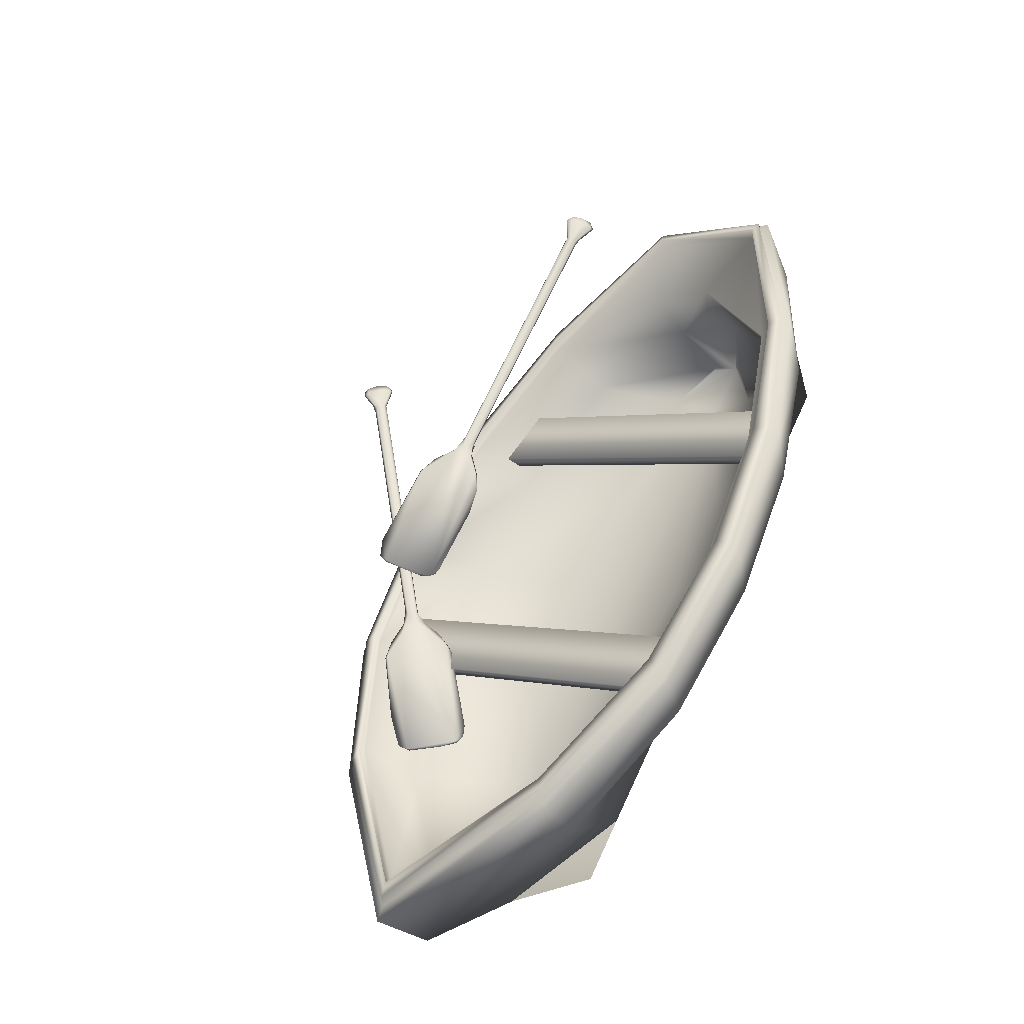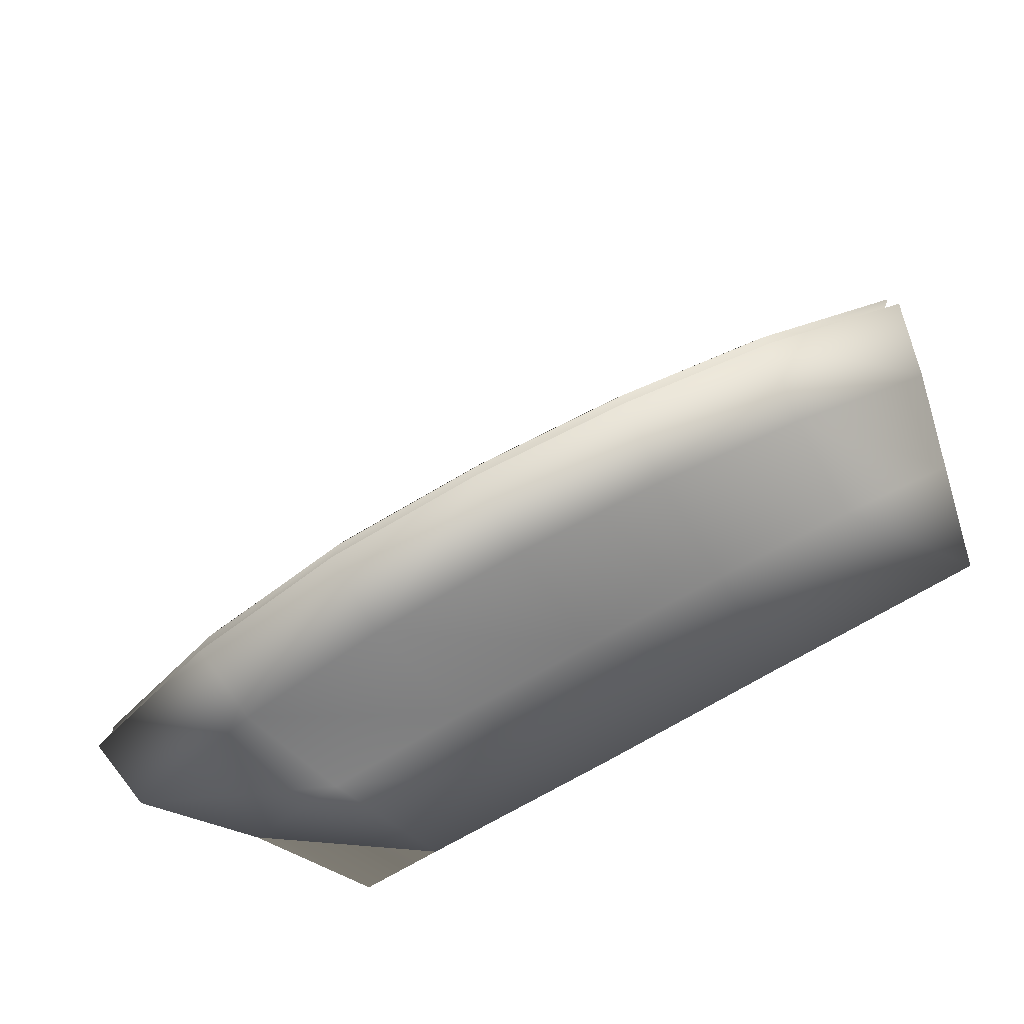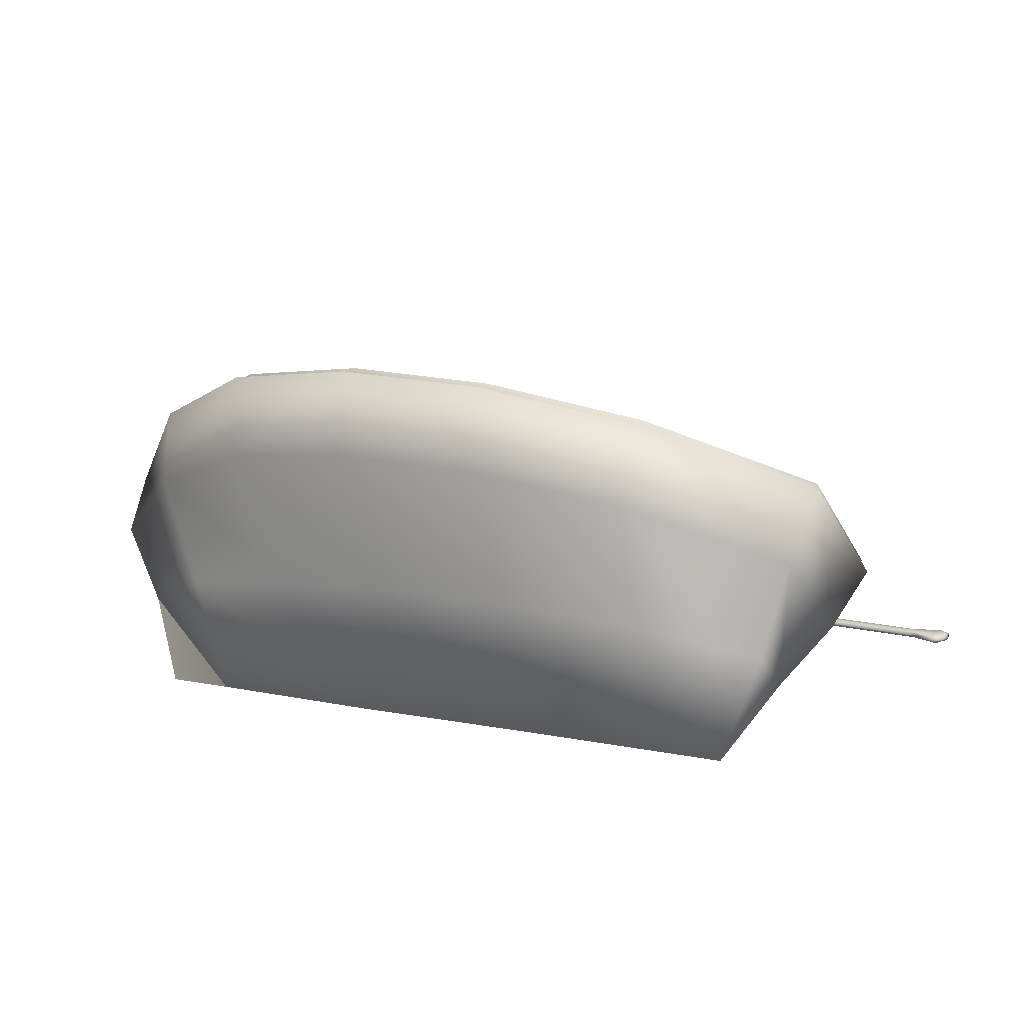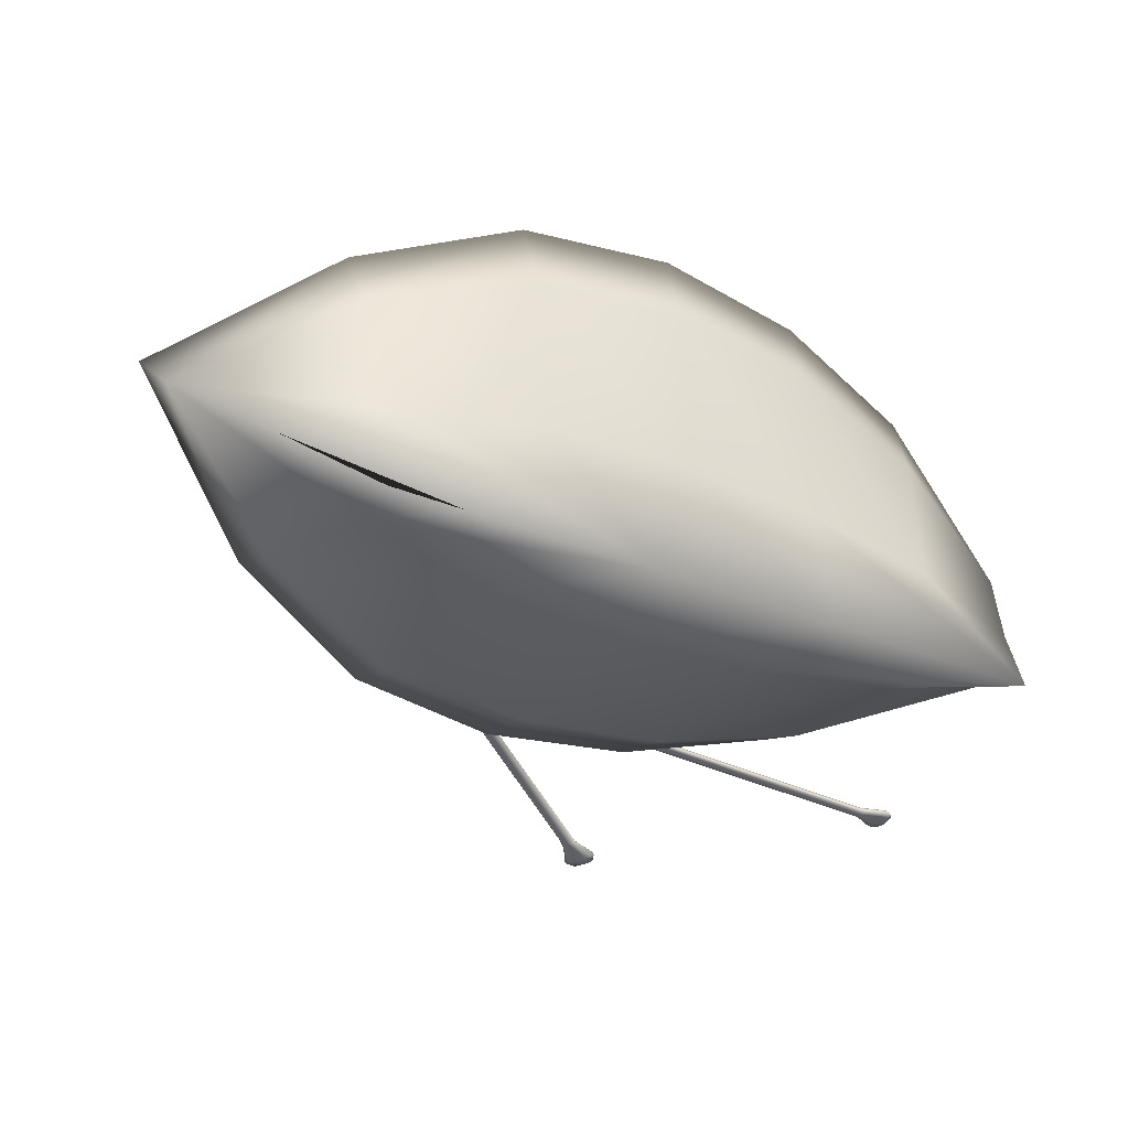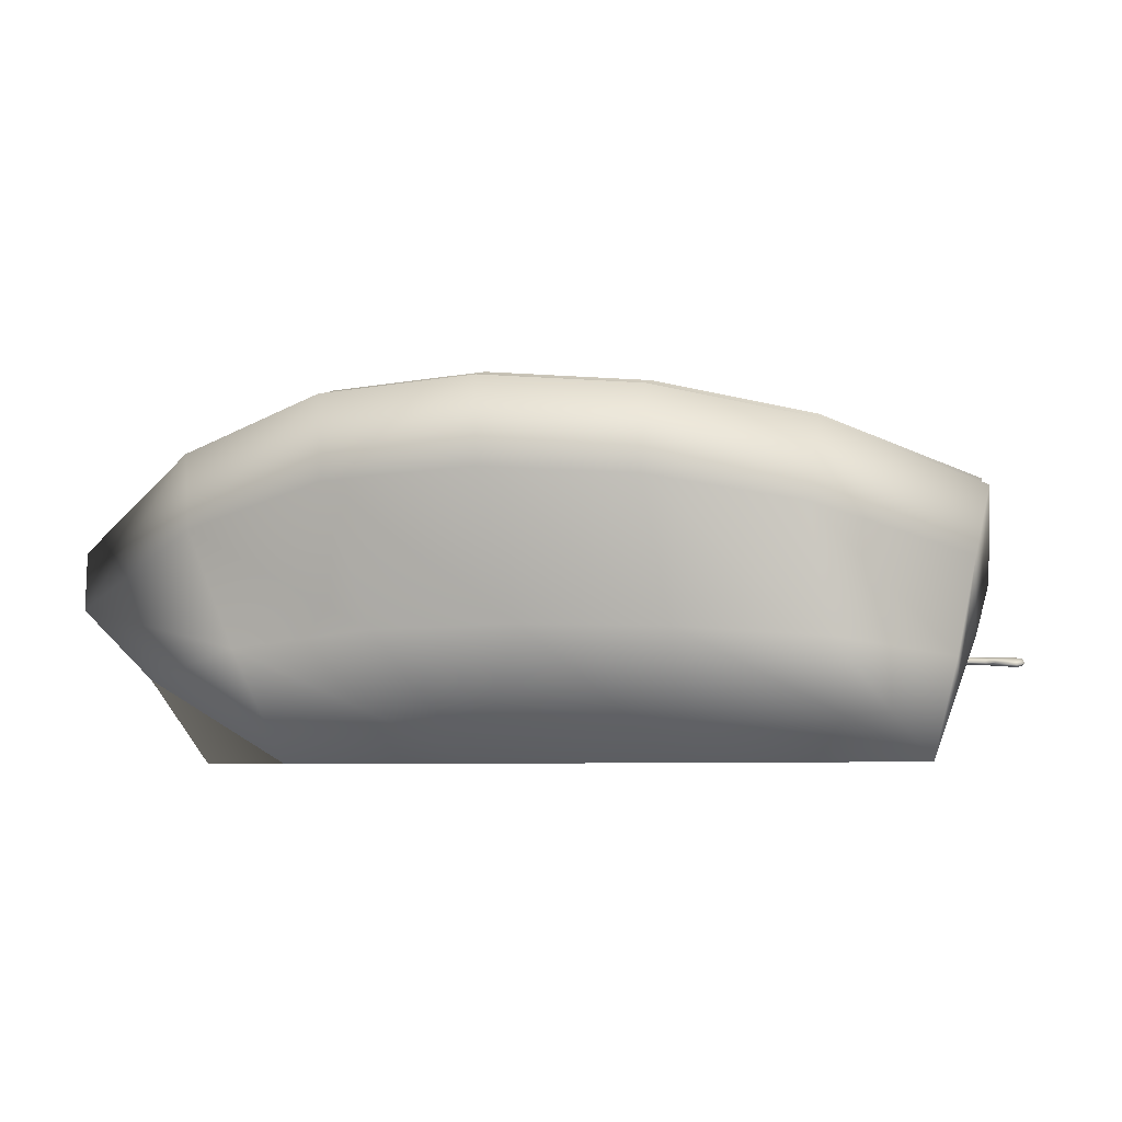
<metadata>
{"format":"obj","ext":"obj","renderer":"f3d","projection":"perspective","resolution":1024,"background":"white","views":[{"elev":63.0,"azim":129.9,"up":"+Y"},{"elev":-61.5,"azim":-157.9,"up":"+Z"},{"elev":10.2,"azim":-132.5,"up":"+Y"},{"elev":-37.5,"azim":166.5,"up":"+Y"},{"elev":2.7,"azim":-154.8,"up":"+Y"}]}
</metadata>
<code>
o Boat_Cube.001
v 0.2617 -0.04996 0.5851
v 0.6644 -0.03179 0.4384
v 0.7377 0.05771 0.6469
v 0.3236 0.03401 0.804
v -1.097 0.2309 0.242
v -0.7945 0.2867 0.07867
v -1.069 -0.03325 0.1121
v -0.4097 0.3101 -0.06909
v -0.4478 -0.05044 -0.05704
v -0.01837 0.3113 -0.1908
v 0.0863 -0.06774 -0.2046
v 0.38 0.2883 -0.2841
v 0.7897 0.2265 -0.332
v 0.6147 -0.07983 -0.3464
v -0.7554 0.6395 0.02723
v -1.121 0.4929 0.3244
v -1.127 0.6792 0.4353
v -0.7582 0.8568 0.09777
v 1.04 0.08085 0.181
v 1.119 0.1947 0.357
v -1.051 0.2553 0.603
v -1.044 0.3943 0.7694
v -0.594 0.08604 0.6762
v -0.5647 0.1933 0.8759
v 1.088 0.1221 -0.2918
v 0.8217 -0.08555 -0.4027
v 0.9016 0.5536 -0.3735
v 0.4542 0.689 -0.4069
v 0.4856 0.9219 -0.3666
v 0.9533 0.7615 -0.3077
v -1.068 0.1334 0.3563
v -0.7284 0.05981 0.3448
v -0.3685 0.7118 -0.1829
v 0.03422 0.73 -0.3296
v 1.382 0.3059 -0.2082
v 0.8462 0.03265 -0.1047
v 0.4662 -0.007281 0.0625
v 0.0749 -0.008477 0.1842
v -0.1582 -0.009029 0.6624
v -0.3235 0.01456 0.2775
v -0.3631 0.9454 -0.1355
v -0.1111 0.08119 0.878
v 0.05092 0.9691 -0.2926
v 1.46 0.4663 -0.09094
v -0.8133 0.6229 0.4526
v -0.8463 0.4748 0.3346
v -0.6699 0.6363 0.0767
v -0.6744 0.8002 0.1269
v -0.3134 0.6989 -0.1119
v -0.311 0.8756 -0.07993
v 0.05681 0.7143 -0.245
v 0.07748 0.895 -0.2238
v 0.4421 0.678 -0.3176
v 0.4695 0.8887 -0.279
v 0.8515 0.5592 -0.2935
v 0.8901 0.7516 -0.2357
v 1.262 0.3431 -0.1468
v 1.335 0.4903 -0.03953
v 0.9719 0.1463 0.1908
v 1.037 0.2469 0.3566
v 0.6257 0.04841 0.4207
v 0.6904 0.1314 0.6094
v 0.2555 0.03304 0.5538
v 0.3115 0.09245 0.7173
v -0.1298 0.06931 0.6264
v -0.07853 0.1506 0.8196
v -0.5289 0.1529 0.6436
v -0.4992 0.2495 0.8251
v -0.8031 0.3268 0.5083
v -0.7703 0.4749 0.6258
v -0.8247 0.4008 0.4215
v -0.8 0.2517 0.3577
v -0.6392 0.1725 0.396
v -0.2593 0.1317 0.3229
v 0.1121 0.1114 0.2348
v 0.4753 0.1126 0.1225
v 0.8149 0.1477 -0.02514
v 1.005 0.2262 -0.1824
v 0.7657 0.3164 -0.2229
v 0.4002 0.3701 -0.1794
v 0.03061 0.3908 -0.0929
v -0.3348 0.3905 0.01939
v -0.6991 0.3778 0.1553
v -0.8193 0.3179 0.28
v -0.84 0.254 0.3002
v -1.008 0.4068 0.7578
v -0.5479 0.2097 0.8618
v -0.5617 0.2259 0.879
v -1.019 0.4223 0.7758
v 0.05592 0.9604 -0.2733
v -0.3501 0.9372 -0.1188
v -0.3639 0.9533 -0.1016
v 0.04213 0.9765 -0.2561
v 1.096 0.2122 0.3549
v 1.418 0.4744 -0.07351
v 1.404 0.4906 -0.0563
v 1.082 0.2284 0.3721
v -0.1055 0.09856 0.8646
v 0.3209 0.05193 0.792
v 0.3071 0.06808 0.8092
v -0.1193 0.1147 0.8818
v -0.9798 0.4185 0.7467
v -1.053 0.6789 0.4413
v -1.067 0.6951 0.4585
v -0.9925 0.4342 0.7645
v -0.6953 0.8397 0.1317
v -0.3206 0.9185 -0.08111
v -0.3344 0.9346 -0.06391
v -0.7091 0.8559 0.1489
v 0.4752 0.8966 -0.2982
v 0.9158 0.7521 -0.2539
v 0.9021 0.7682 -0.2367
v 0.4614 0.9128 -0.281
v 0.703 0.1156 0.6176
v 0.3275 0.09544 0.7591
v 0.3003 0.112 0.7799
v 0.6892 0.1318 0.6348
v 1.376 0.4824 -0.05639
v 1.363 0.4985 -0.03919
v -0.7347 0.8504 0.1104
v -1.086 0.6799 0.4375
v -1.101 0.6952 0.4557
v -0.7485 0.8666 0.1276
v 0.4823 0.914 -0.3451
v 0.4686 0.9301 -0.3279
v 0.7268 0.07594 0.6377
v 0.713 0.09209 0.6549
v -0.6646 0.2497 0.2528
v -0.8215 0.3176 0.2605
v 0.782 0.2108 -0.1401
v -0.5196 0.2374 0.8381
v -0.5334 0.2535 0.8553
v -0.7967 0.2325 0.3603
v 0.9371 0.7574 -0.2845
v -0.6718 0.8334 0.1444
v -0.3076 0.9102 -0.06452
v 0.08157 0.9387 -0.2298
v 0.08304 0.9301 -0.2096
v 1.067 0.2353 0.3521
v 0.3212 0.1134 0.7481
v -0.09297 0.138 0.8341
v 0.05438 0.9552 -0.2089
v 0.9234 0.7736 -0.2673
v 1.053 0.2515 0.3693
v -0.1068 0.1542 0.8513
v -0.1059 0.08759 0.7599
v -0.3239 0.8353 -0.1169
v -0.4816 0.8023 -0.02688
v -0.2855 0.1298 0.7618
v -0.1134 0.05654 0.7353
v -0.2931 0.09878 0.7372
v -0.4892 0.7713 -0.05148
v -0.3315 0.8042 -0.1415
v 0.6981 0.07781 0.5252
v 0.4874 0.8003 -0.3221
v 0.3095 0.8365 -0.3131
v 0.5386 0.05096 0.6081
v 0.6906 0.04676 0.5007
v 0.5311 0.01991 0.5835
v 0.302 0.8055 -0.3377
v 0.4799 0.7693 -0.3467
f 7 6 8 9
f 9 8 10 11
f 11 12 13 14
f 10 12 11
f 18 15 16 17
f 3 2 19 20
f 21 23 24 22
f 14 13 25 26
f 27 28 29 30
f 31 21 16 5
f 23 21 31 32
f 5 16 15 6
f 6 15 33 8
f 8 33 34 10
f 10 34 28 12
f 12 28 27 13
f 35 19 36 25
f 19 2 37 36
f 2 1 38 37
f 1 39 40 38
f 39 23 32 40
f 13 27 35 25
f 25 36 14 26
f 32 31 7
f 36 37 11 14
f 38 40 9 11
f 40 32 7 9
f 41 33 15 18
f 39 1 4 42
f 43 34 33 41
f 23 39 42 24
f 35 27 30 44
f 28 34 43 29
f 20 19 35 44
f 48 45 46 47
f 50 48 47 49
f 52 50 49 51
f 54 52 51 53
f 54 53 55 56
f 58 56 55 57
f 58 57 59 60
f 62 60 59 61
f 62 61 63 64
f 64 63 65 66
f 66 65 67 68
f 68 67 69 70
f 72 69 67 73
f 71 46 45
f 73 67 65 74
f 74 65 63 75
f 75 63 61 76
f 76 61 59 77
f 77 59 57 78
f 79 78 57 55
f 80 79 55 53
f 81 80 53 51
f 82 81 51 49
f 83 82 49 47
f 84 83 47 46
f 85 71 69 72
f 89 86 87 88
f 90 91 92 93
f 97 94 95 96
f 101 98 99 100
f 105 102 103 104
f 109 106 107 108
f 113 110 111 112
f 114 115 116 117
f 112 111 118 119
f 120 121 122 123
f 124 90 93 125
f 127 126 94 97
f 88 87 98 101
f 85 128 83 129
f 81 128 130 80
f 128 82 83
f 128 81 82
f 77 78 79 130
f 17 16 21 22
f 45 70 69 71
f 85 84 46 71
f 131 102 105 132
f 85 133 73 128
f 75 76 130 128
f 73 74 128
f 74 75 128
f 87 86 22 24
f 121 17 22
f 17 121 120 18
f 18 120 91 41
f 41 91 90 43
f 90 124 29 43
f 124 134 30 29
f 44 95 94 20
f 20 94 126 3
f 3 126 99 4
f 99 98 42 4
f 98 87 24 42
f 134 95 44 30
f 102 131 68 70
f 135 106 103 45
f 136 107 106 135
f 137 107 136 138
f 110 137 138 54
f 111 110 54 56
f 60 139 118 58
f 62 114 139 60
f 140 115 114 62
f 66 141 115 140
f 131 141 66 68
f 118 111 56 58
f 122 104 109 123
f 86 121 22
f 123 109 108 92
f 92 108 142 93
f 142 113 125 93
f 113 112 143 125
f 112 119 96 143
f 96 119 144 97
f 97 144 117 127
f 127 117 116 100
f 116 145 101 100
f 145 132 88 101
f 132 105 89 88
f 105 104 122 89
f 141 131 132 145
f 139 114 117 144
f 142 137 110 113
f 104 103 106 109
f 95 134 143 96
f 100 99 126 127
f 134 124 125 143
f 91 120 123 92
f 115 141 145 116
f 118 139 144 119
f 108 107 137 142
f 136 135 48 50
f 133 72 73
f 83 84 129
f 138 136 50 52
f 146 147 148 149
f 4 1 2 3
f 150 151 152 153
f 148 152 151 149
f 147 146 150 153
f 157 154 155 156
f 158 159 160 161
f 156 160 159 157
f 155 154 158 161
f 5 6 7
f 7 31 5
f 37 38 11
f 80 130 79
f 76 77 130
f 103 102 45
f 45 102 70
f 122 121 89
f 121 86 89
f 133 85 72
f 129 84 85
f 135 45 48
f 138 52 54
f 140 62 64
f 140 64 66
o Oar_2_Plane.001
v 0.8526 0.2968 0.1407
v 0.9609 0.2964 0.2333
v 0.5908 0.18 0.5676
v 0.5761 0.1941 0.4995
v 0.6155 0.2039 0.4689
v 0.5709 0.1787 0.5531
v 0.9632 0.3061 0.239
v 0.8486 0.3074 0.1417
v 0.583 0.2035 0.5406
v 0.656 0.2104 0.5417
v 0.7443 0.2236 0.523
v 0.5826 0.1969 0.5768
v 0.5695 0.1976 0.5138
v 0.5735 0.2095 0.4474
v 0.5889 0.2163 0.396
v 0.5906 0.2233 0.4009
v -0.05476 -0.02126 1.255
v -0.04911 -0.02998 1.254
v -0.0436 -0.01155 1.259
v 0.7845 0.2899 0.1558
v 0.5992 0.2261 0.3724
v 0.6167 0.1956 0.5665
v 0.6198 0.1887 0.5599
v 0.695 0.2078 0.5506
v 0.8927 0.3036 0.1672
v 0.8422 0.3019 0.1333
v 0.9707 0.2968 0.2695
v -0.02798 -0.02965 1.297
v -0.0211 -0.03121 1.267
v -0.04446 -0.03251 1.345
v -0.05717 -0.02806 1.344
v 0.8176 0.3001 0.1333
v 0.7532 0.2217 0.5237
v 0.7559 0.2189 0.5162
v 0.9085 0.2725 0.3572
v -0.04254 -0.04098 1.35
v -0.05228 -0.04961 1.336
v -0.02382 -0.01295 1.272
v -0.1164 -0.031 1.288
v -0.1002 -0.05156 1.296
v -0.03208 -0.03238 1.254
v -0.05454 -0.04296 1.361
v -0.07353 -0.0395 1.36
v -0.07832 -0.05105 1.357
v -0.09876 -0.02588 1.313
v -0.1222 -0.04118 1.286
v -0.1271 -0.03934 1.312
v -0.1227 -0.04906 1.317
v -0.105 -0.05462 1.327
v -0.1034 -0.03986 1.343
v 0.5559 0.1843 0.5568
v 0.5545 0.1922 0.563
v 0.5714 0.1815 0.6002
v -0.007006 -0.01869 1.263
f 166 195 184
f 165 176 166
f 162 166 176
f 166 162 163
f 173 171 170
f 171 169 170
f 170 180 173
f 171 172 168
f 174 175 165
f 165 212 174
f 165 167 212
f 174 213 170
f 212 213 174
f 176 165 175
f 178 212 179
f 181 176 182
f 177 169 181
f 183 184 185
f 183 185 171
f 171 173 183
f 186 169 168
f 186 187 169
f 188 163 168
f 198 190 189
f 189 215 199
f 189 199 191
f 189 197 198
f 194 185 195
f 185 184 195
f 172 185 194
f 214 183 173
f 173 199 214
f 196 168 172
f 197 191 203
f 197 203 198
f 180 200 206
f 180 192 199
f 201 202 190
f 190 198 201
f 178 179 207
f 178 207 200
f 203 205 198
f 204 203 192
f 205 209 210
f 207 208 200
f 209 207 201
f 209 201 210
f 210 198 205
f 211 192 206
f 206 200 208
f 211 206 208
f 180 199 173
f 170 213 180
f 214 190 164
f 215 214 199
f 165 166 167
f 167 166 164
f 166 163 195
f 164 166 184
f 168 169 171
f 170 169 177
f 175 174 170
f 177 175 170
f 212 178 213
f 213 178 180
f 181 162 176
f 181 182 177
f 181 169 193
f 186 163 162
f 187 186 162
f 163 186 168
f 182 176 175
f 182 175 177
f 189 190 215
f 197 189 191
f 191 199 192
f 193 187 162
f 181 193 162
f 193 169 187
f 171 185 172
f 183 214 184
f 184 214 164
f 196 195 163
f 196 194 195
f 196 163 188
f 196 188 168
f 196 172 194
f 203 191 192
f 180 206 192
f 202 201 179
f 207 179 201
f 180 178 200
f 203 204 205
f 201 198 210
f 167 164 190 202
f 205 211 209
f 211 205 204
f 209 211 208
f 209 208 207
f 211 204 192
f 167 202 179
f 212 167 179
f 214 215 190
o Oar_Plane
v 0.4685 0.1629 0.7775
v 0.4151 0.1582 0.627
v 0.4445 0.1595 0.6811
v -0.01427 0.1558 0.8136
v -0.03177 0.1593 0.8681
v -0.002337 0.1566 0.8791
v 0.1307 0.1571 0.9131
v -0.04064 0.1599 0.8517
v 0.4687 0.152 0.7781
v -0.05588 0.1374 0.8663
v 0.02657 0.1436 0.8794
v 0.003283 0.1412 0.8093
v 0.07255 0.1448 0.7183
v 0.4306 0.1489 0.6486
v -0.04985 0.1391 0.8471
v -0.009894 0.1482 0.8823
v 0.0642 0.1521 0.9098
v -0.956 0.1336 1.15
v -0.9567 0.1429 1.147
v -0.9492 0.1262 1.141
v 0.4169 0.1579 0.8401
v -0.03385 0.1465 0.8269
v 0.01873 0.1527 0.7648
v 0.3756 0.1542 0.6217
v 0.3977 0.1496 0.6217
v 0.132 0.1523 0.9175
v -0.9854 0.1371 1.11
v -0.9658 0.128 1.114
v 0.4682 0.1589 0.8053
v 0.06488 0.1509 0.7193
v 0.01817 0.147 0.759
v -0.1084 0.145 0.8581
v -0.063 0.1549 0.8464
v 0.1509 0.1494 0.6818
v -1.049 0.132 1.102
v -1.04 0.1415 1.107
v -1.05 0.1231 1.114
v -0.9575 0.1239 1.125
v -1.016 0.1224 1.18
v -0.9517 0.1474 1.132
v -1.02 0.1471 1.183
v -1.016 0.141 1.198
v -1.065 0.1344 1.129
v -1.029 0.1488 1.138
v -1.013 0.1332 1.199
v -1.057 0.1311 1.167
v -1.039 0.133 1.197
v -1.043 0.1404 1.19
v -1.055 0.1436 1.16
v -1.049 0.1236 1.167
v -0.06715 0.1512 0.8859
v -0.05799 0.1422 0.8812
v -0.9485 0.1331 1.107
v -0.957 0.1442 1.113
f 223 219 248
f 221 217 219
f 217 245 238
f 223 255 220
f 221 222 216
f 229 224 227
f 229 228 240
f 231 267 226
f 236 216 222
f 236 222 241
f 249 245 217 239
f 241 226 224
f 237 248 219
f 237 219 238
f 237 246 227
f 227 230 237
f 218 216 224
f 218 224 229
f 217 218 229
f 217 229 240
f 222 232 241
f 251 269 242
f 242 243 250
f 244 236 224
f 244 224 216
f 245 249 228
f 228 246 245
f 246 238 245
f 247 237 230
f 264 261 262 263
f 254 235 233
f 233 234 257
f 233 260 254
f 257 234 256
f 261 264 258
f 262 265 254
f 263 257 256
f 262 260 257
f 264 256 259
f 263 256 264
f 264 251 258
f 265 261 258
f 220 255 234
f 255 223 269
f 230 253 243
f 266 231 221
f 266 221 220
f 220 234 266
f 266 267 231
f 266 234 233
f 233 235 267
f 253 225 235
f 216 217 221
f 217 216 218
f 223 220 219
f 219 217 238
f 220 221 219
f 227 225 230
f 225 227 226
f 225 226 267
f 227 228 229
f 227 224 226
f 235 225 267
f 221 231 232
f 232 231 226
f 221 232 222
f 241 232 226
f 236 241 224
f 246 237 238
f 239 217 240
f 242 268 243
f 250 243 252
f 236 244 216
f 227 246 228
f 237 247 248
f 249 240 228
f 249 239 240
f 250 251 242
f 253 252 243
f 253 235 254
f 253 254 252
f 255 256 234
f 255 269 259
f 269 251 259
f 255 259 256
f 250 258 251
f 250 252 258
f 254 265 252
f 260 233 257
f 260 262 254
f 263 262 257
f 264 259 251
f 261 265 262
f 252 265 258
f 269 223 248
f 230 225 253
f 267 266 233
f 248 268 269
f 268 248 247
f 243 247 230
f 268 247 243
f 269 268 242

</code>
